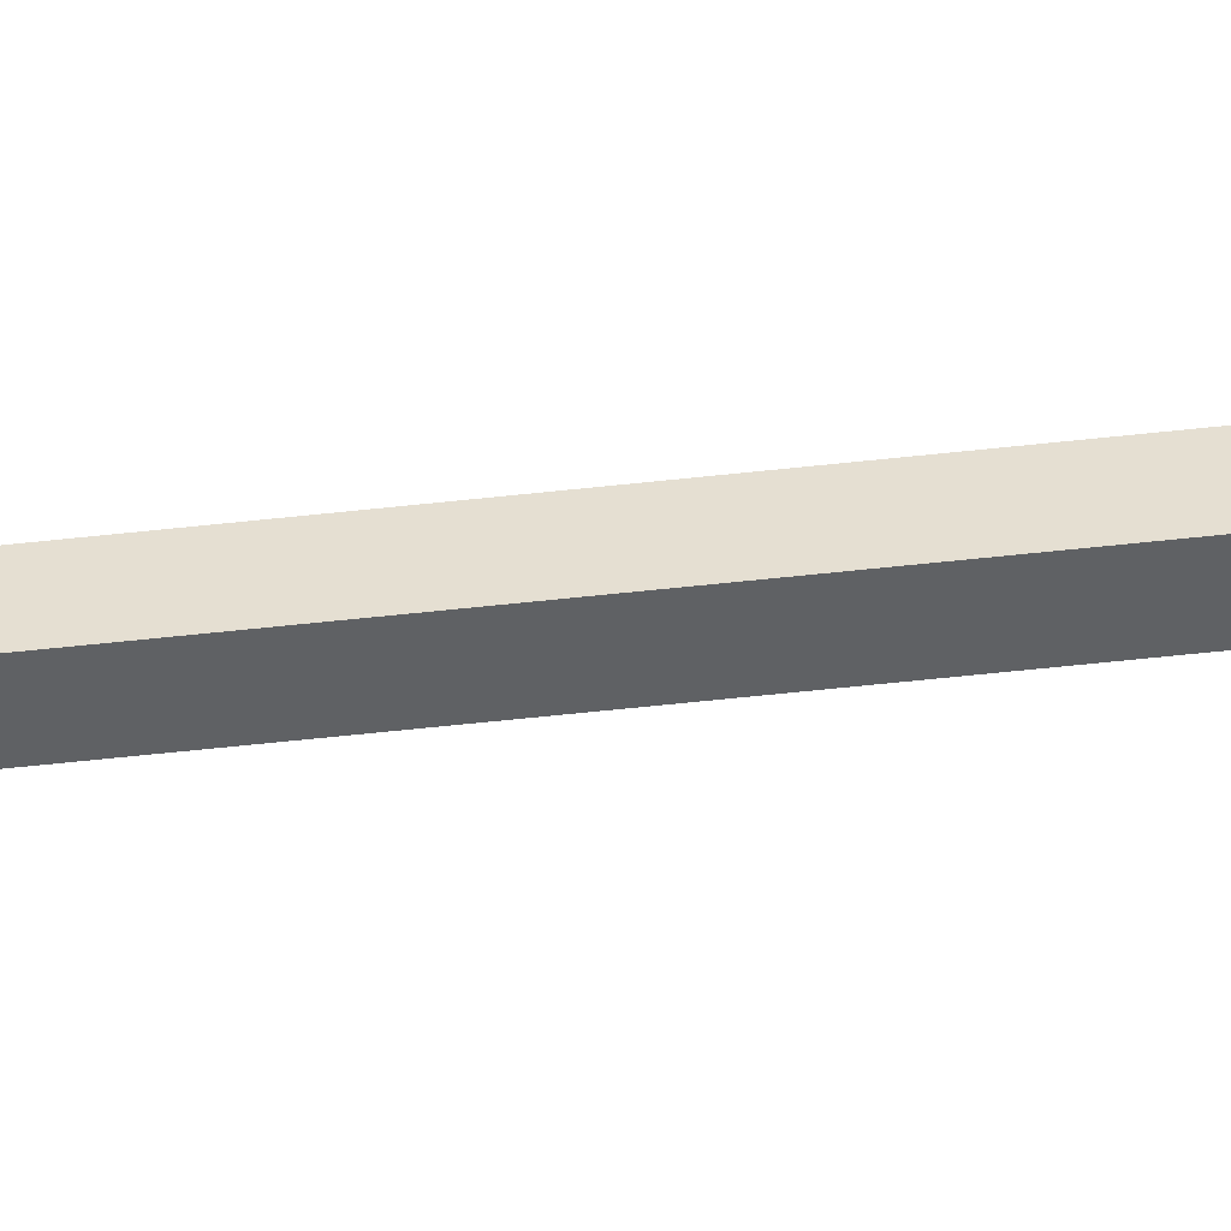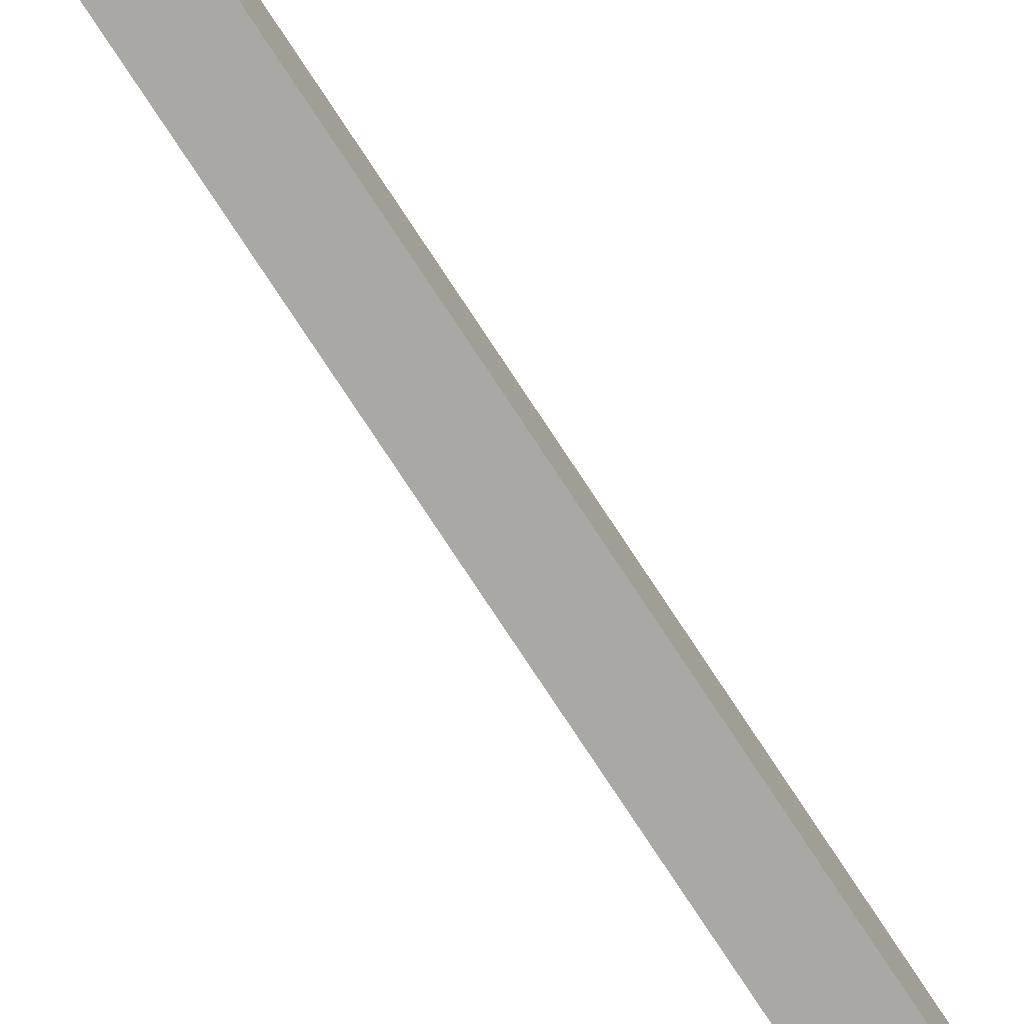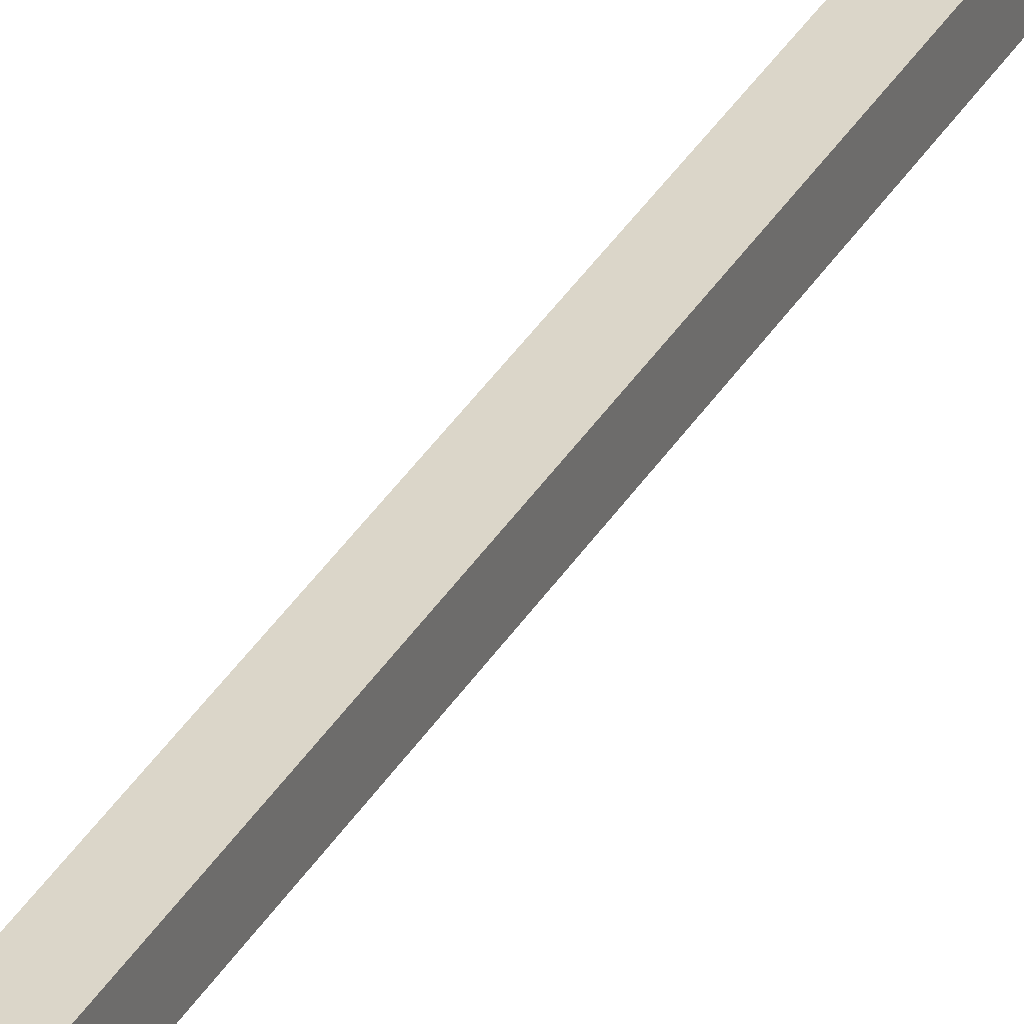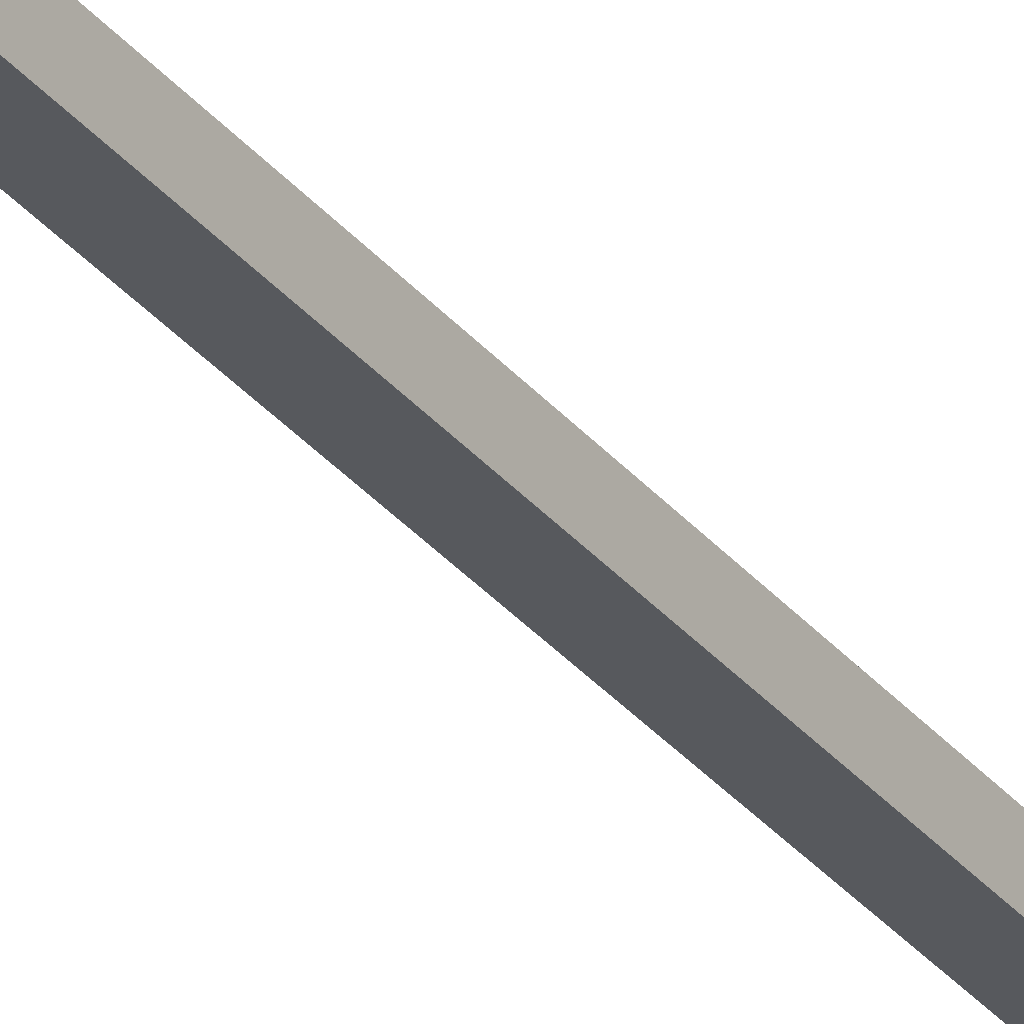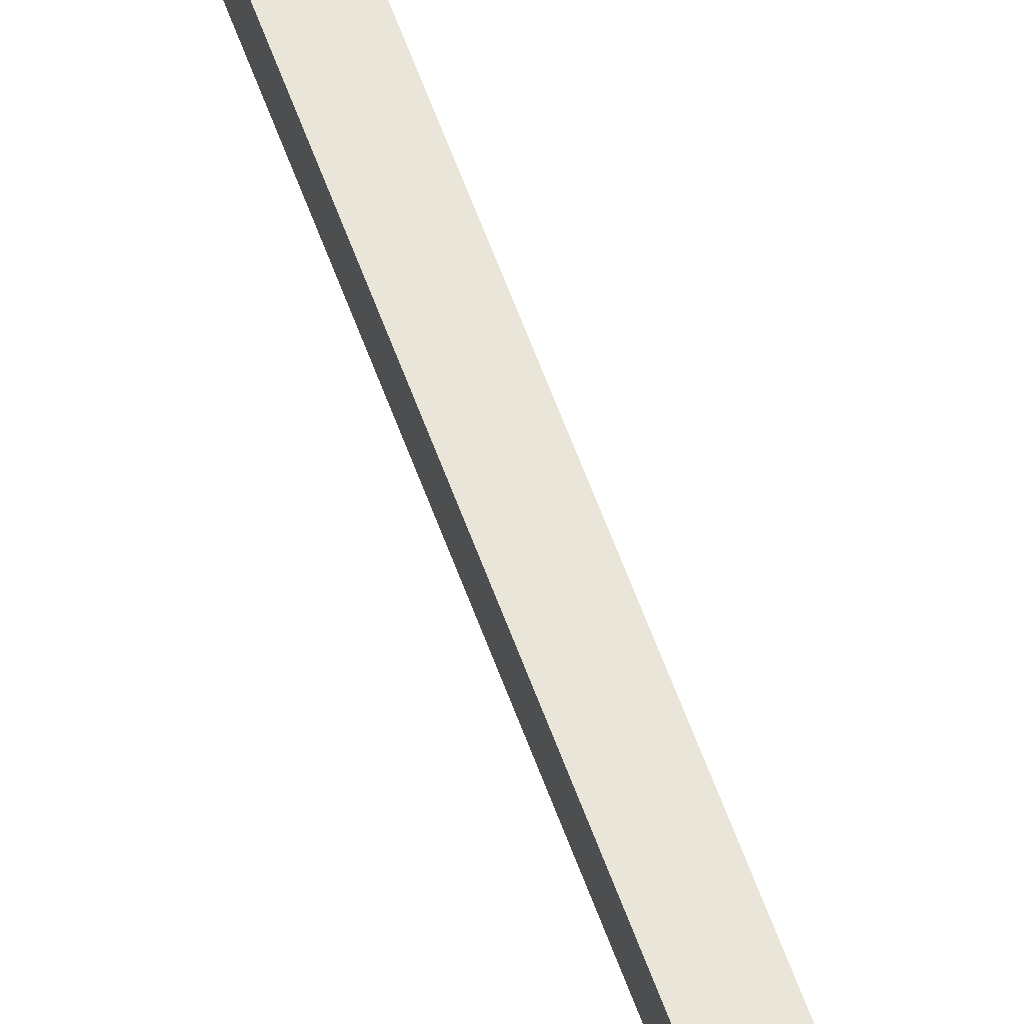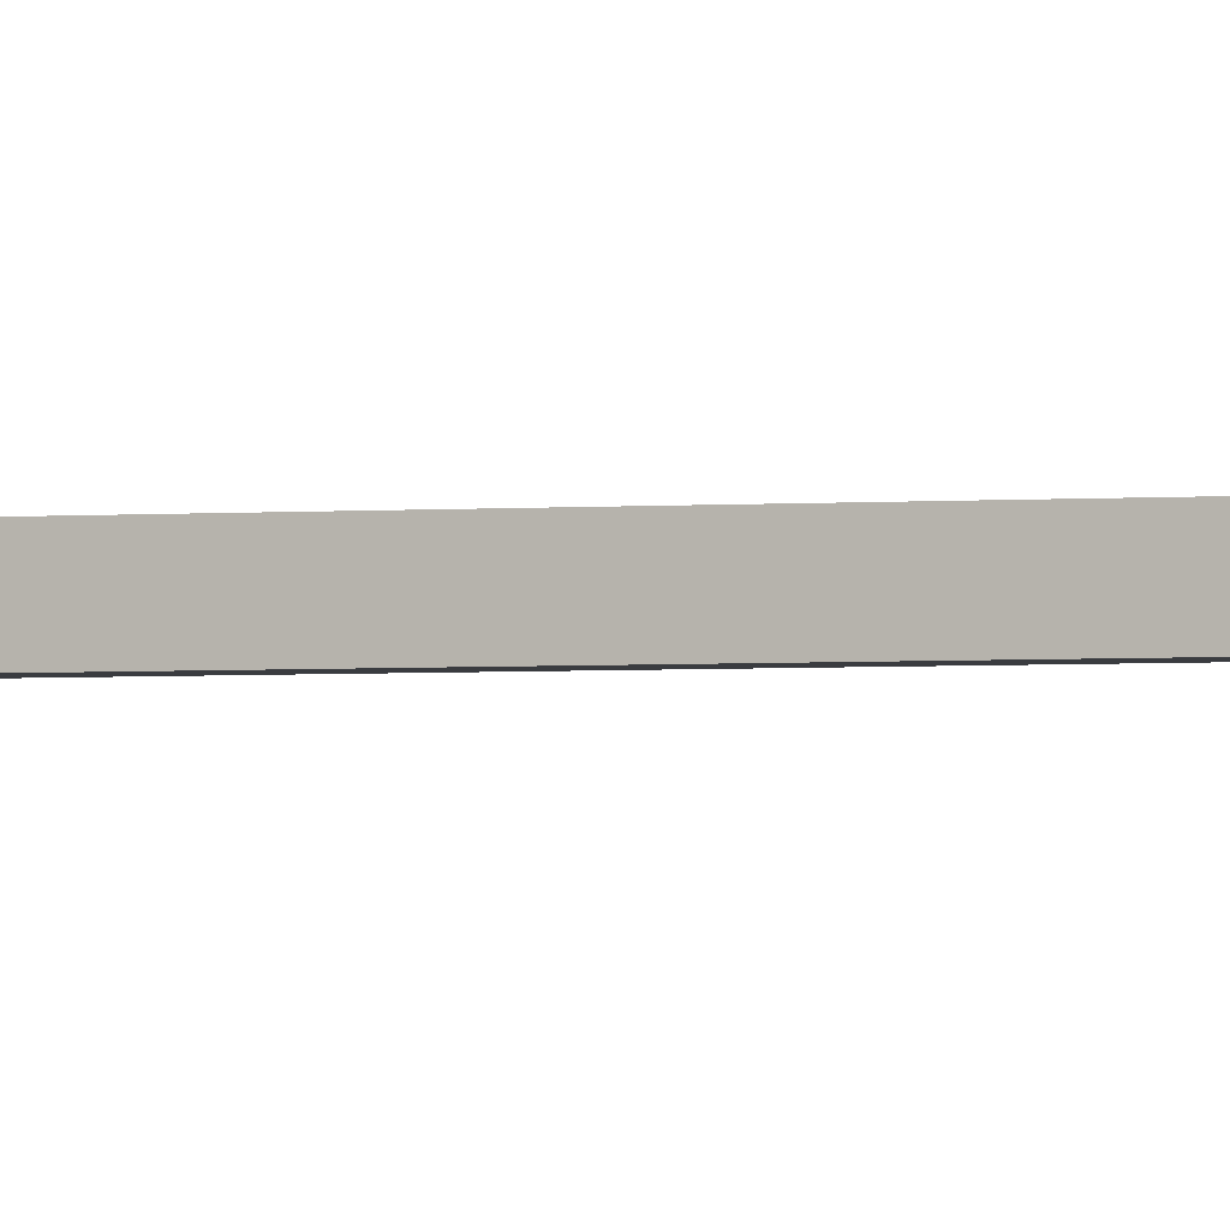
<metadata>
{"format":"obj","ext":"obj","renderer":"f3d","projection":"perspective","resolution":1024,"background":"white","views":[{"elev":-46.6,"azim":97.6,"up":"+Z"},{"elev":-75.2,"azim":33.1,"up":"+Z"},{"elev":29.8,"azim":23.4,"up":"+Z"},{"elev":-29.4,"azim":-149.7,"up":"+Z"},{"elev":58.5,"azim":160.6,"up":"+Z"},{"elev":-1.9,"azim":-66.6,"up":"+Z"}]}
</metadata>
<code>
o __4_78_-145_to_4_89_-145
v 0.4621 0 0.2886
v 0.4621 0 0.4761
v 0.4621 1 0.2886
v 0.4621 1 0.4761
v 0.6496 0 0.2886
v 0.6496 0 0.4761
v 0.6496 1 0.2886
v 0.6496 1 0.4761
v 0.4621 1 0.2886
v 0.4621 1 0.4761
v 0.4621 2 0.2886
v 0.4621 2 0.4761
v 0.6496 1 0.2886
v 0.6496 1 0.4761
v 0.6496 2 0.2886
v 0.6496 2 0.4761
v 0.4621 2 0.2886
v 0.4621 2 0.4761
v 0.4621 3 0.2886
v 0.4621 3 0.4761
v 0.6496 2 0.2886
v 0.6496 2 0.4761
v 0.6496 3 0.2886
v 0.6496 3 0.4761
v 0.4621 3 0.2886
v 0.4621 3 0.4761
v 0.4621 4 0.2886
v 0.4621 4 0.4761
v 0.6496 3 0.2886
v 0.6496 3 0.4761
v 0.6496 4 0.2886
v 0.6496 4 0.4761
v 0.4621 4 0.2886
v 0.4621 4 0.4761
v 0.4621 5 0.2886
v 0.4621 5 0.4761
v 0.6496 4 0.2886
v 0.6496 4 0.4761
v 0.6496 5 0.2886
v 0.6496 5 0.4761
v 0.4621 5 0.2886
v 0.4621 5 0.4761
v 0.4621 6 0.2886
v 0.4621 6 0.4761
v 0.6496 5 0.2886
v 0.6496 5 0.4761
v 0.6496 6 0.2886
v 0.6496 6 0.4761
v 0.4621 6 0.2886
v 0.4621 6 0.4761
v 0.4621 7 0.2886
v 0.4621 7 0.4761
v 0.6496 6 0.2886
v 0.6496 6 0.4761
v 0.6496 7 0.2886
v 0.6496 7 0.4761
v 0.4621 7 0.2886
v 0.4621 7 0.4761
v 0.4621 8 0.2886
v 0.4621 8 0.4761
v 0.6496 7 0.2886
v 0.6496 7 0.4761
v 0.6496 8 0.2886
v 0.6496 8 0.4761
v 0.4621 8 0.2886
v 0.4621 8 0.4761
v 0.4621 9 0.2886
v 0.4621 9 0.4761
v 0.6496 8 0.2886
v 0.6496 8 0.4761
v 0.6496 9 0.2886
v 0.6496 9 0.4761
v 0.4621 9 0.2886
v 0.4621 9 0.4761
v 0.4621 10 0.2886
v 0.4621 10 0.4761
v 0.6496 9 0.2886
v 0.6496 9 0.4761
v 0.6496 10 0.2886
v 0.6496 10 0.4761
v 0.5559 9 -0.1489
v 0.5559 9 -0.1489
v 0.5559 10 -0.1489
v 0.5559 10 -0.1489
v 0.5559 9 0.8511
v 0.5559 9 0.8511
v 0.5559 10 0.8511
v 0.5559 10 0.8511
v 0.0559 9 0.3511
v 0.0559 9 0.3511
v 0.0559 10 0.3511
v 0.0559 10 0.3511
v 1.056 9 0.3511
v 1.056 9 0.3511
v 1.056 10 0.3511
v 1.056 10 0.3511
v 0.4621 10 0.2886
v 0.4621 10 0.4761
v 0.4621 11 0.2886
v 0.4621 11 0.4761
v 0.6496 10 0.2886
v 0.6496 10 0.4761
v 0.6496 11 0.2886
v 0.6496 11 0.4761
v 0.5559 10 -0.1489
v 0.5559 10 -0.1489
v 0.5559 11 -0.1489
v 0.5559 11 -0.1489
v 0.5559 10 0.8511
v 0.5559 10 0.8511
v 0.5559 11 0.8511
v 0.5559 11 0.8511
v 0.0559 10 0.3511
v 0.0559 10 0.3511
v 0.0559 11 0.3511
v 0.0559 11 0.3511
v 1.056 10 0.3511
v 1.056 10 0.3511
v 1.056 11 0.3511
v 1.056 11 0.3511
v 0.4621 11 0.2886
v 0.4621 11 0.4761
v 0.4621 12 0.2886
v 0.4621 12 0.4761
v 0.6496 11 0.2886
v 0.6496 11 0.4761
v 0.6496 12 0.2886
v 0.6496 12 0.4761
v 0.5559 11 -0.1489
v 0.5559 11 -0.1489
v 0.5559 12 -0.1489
v 0.5559 12 -0.1489
v 0.5559 11 0.8511
v 0.5559 11 0.8511
v 0.5559 12 0.8511
v 0.5559 12 0.8511
v 0.0559 11 0.3511
v 0.0559 11 0.3511
v 0.0559 12 0.3511
v 0.0559 12 0.3511
v 1.056 11 0.3511
v 1.056 11 0.3511
v 1.056 12 0.3511
v 1.056 12 0.3511
f 3 1 2 4
f 8 4 2 6
f 7 5 1 3
f 7 8 6 5
f 2 1 5 6
f 7 3 4 8
f 11 9 10 12
f 16 12 10 14
f 15 13 9 11
f 15 16 14 13
f 10 9 13 14
f 15 11 12 16
f 19 17 18 20
f 24 20 18 22
f 23 21 17 19
f 23 24 22 21
f 18 17 21 22
f 23 19 20 24
f 27 25 26 28
f 32 28 26 30
f 31 29 25 27
f 31 32 30 29
f 26 25 29 30
f 31 27 28 32
f 35 33 34 36
f 40 36 34 38
f 39 37 33 35
f 39 40 38 37
f 34 33 37 38
f 39 35 36 40
f 43 41 42 44
f 48 44 42 46
f 47 45 41 43
f 47 48 46 45
f 42 41 45 46
f 47 43 44 48
f 51 49 50 52
f 56 52 50 54
f 55 53 49 51
f 55 56 54 53
f 50 49 53 54
f 55 51 52 56
f 59 57 58 60
f 64 60 58 62
f 63 61 57 59
f 63 64 62 61
f 58 57 61 62
f 63 59 60 64
f 67 65 66 68
f 72 68 66 70
f 71 69 65 67
f 71 72 70 69
f 66 65 69 70
f 71 67 68 72
f 75 73 74 76
f 80 76 74 78
f 79 77 73 75
f 79 80 78 77
f 74 73 77 78
f 79 75 76 80
f 83 87 85 81
f 84 82 86 88
f 95 93 89 91
f 96 92 90 94
f 99 97 98 100
f 104 100 98 102
f 103 101 97 99
f 103 104 102 101
f 98 97 101 102
f 103 99 100 104
f 107 111 109 105
f 108 106 110 112
f 119 117 113 115
f 120 116 114 118
f 123 121 122 124
f 128 124 122 126
f 127 125 121 123
f 127 128 126 125
f 122 121 125 126
f 127 123 124 128
f 131 135 133 129
f 132 130 134 136
f 143 141 137 139
f 144 140 138 142

</code>
